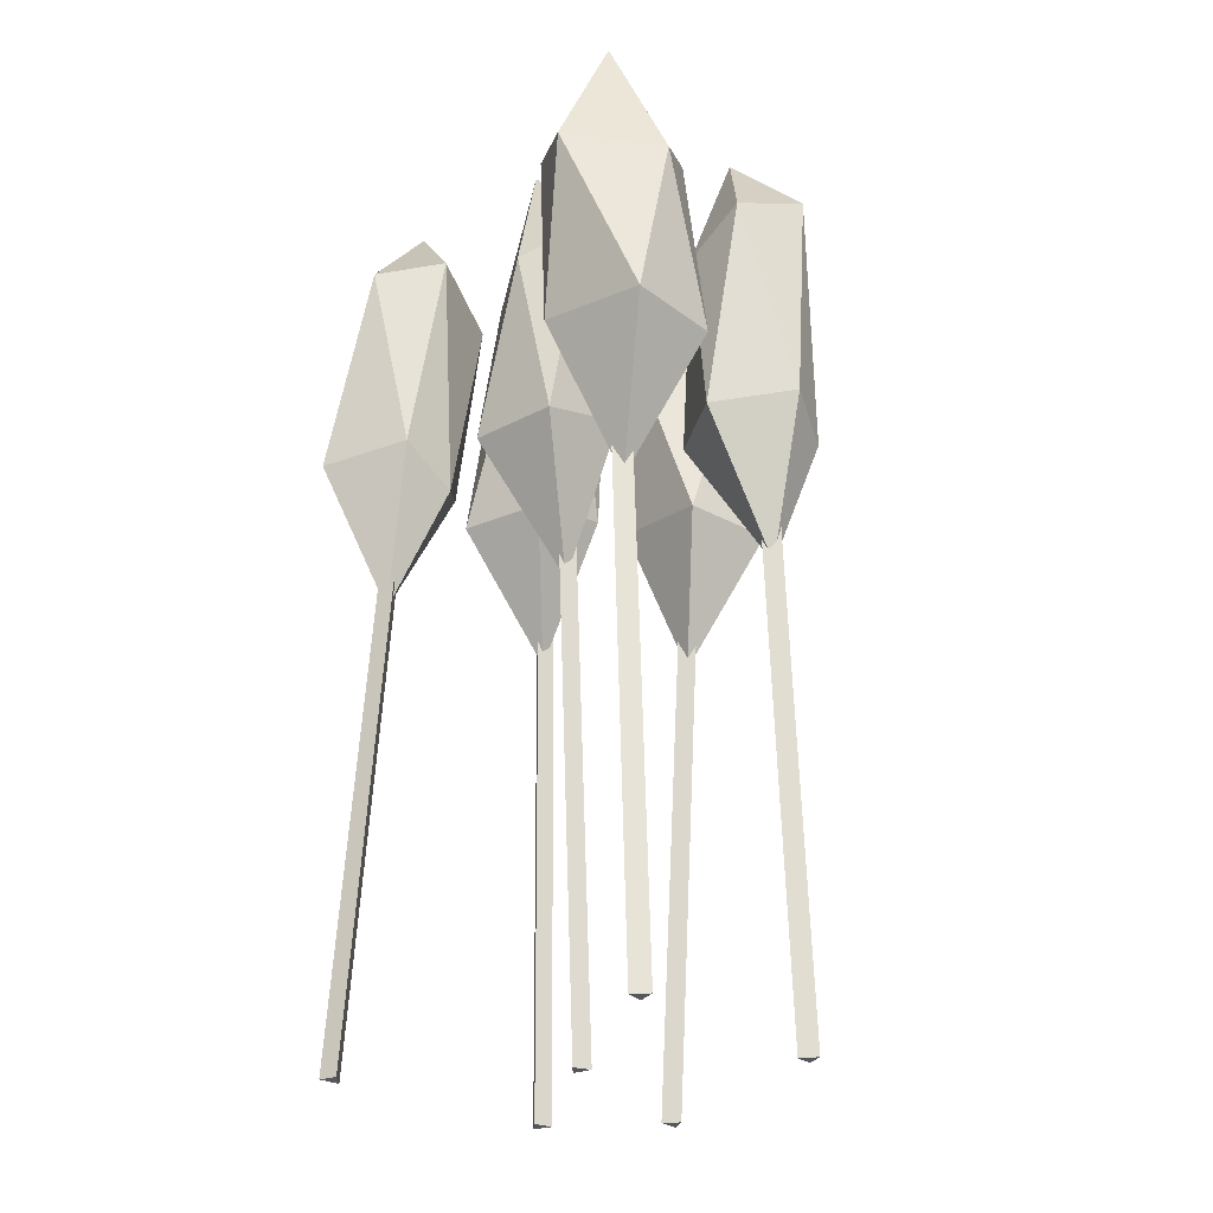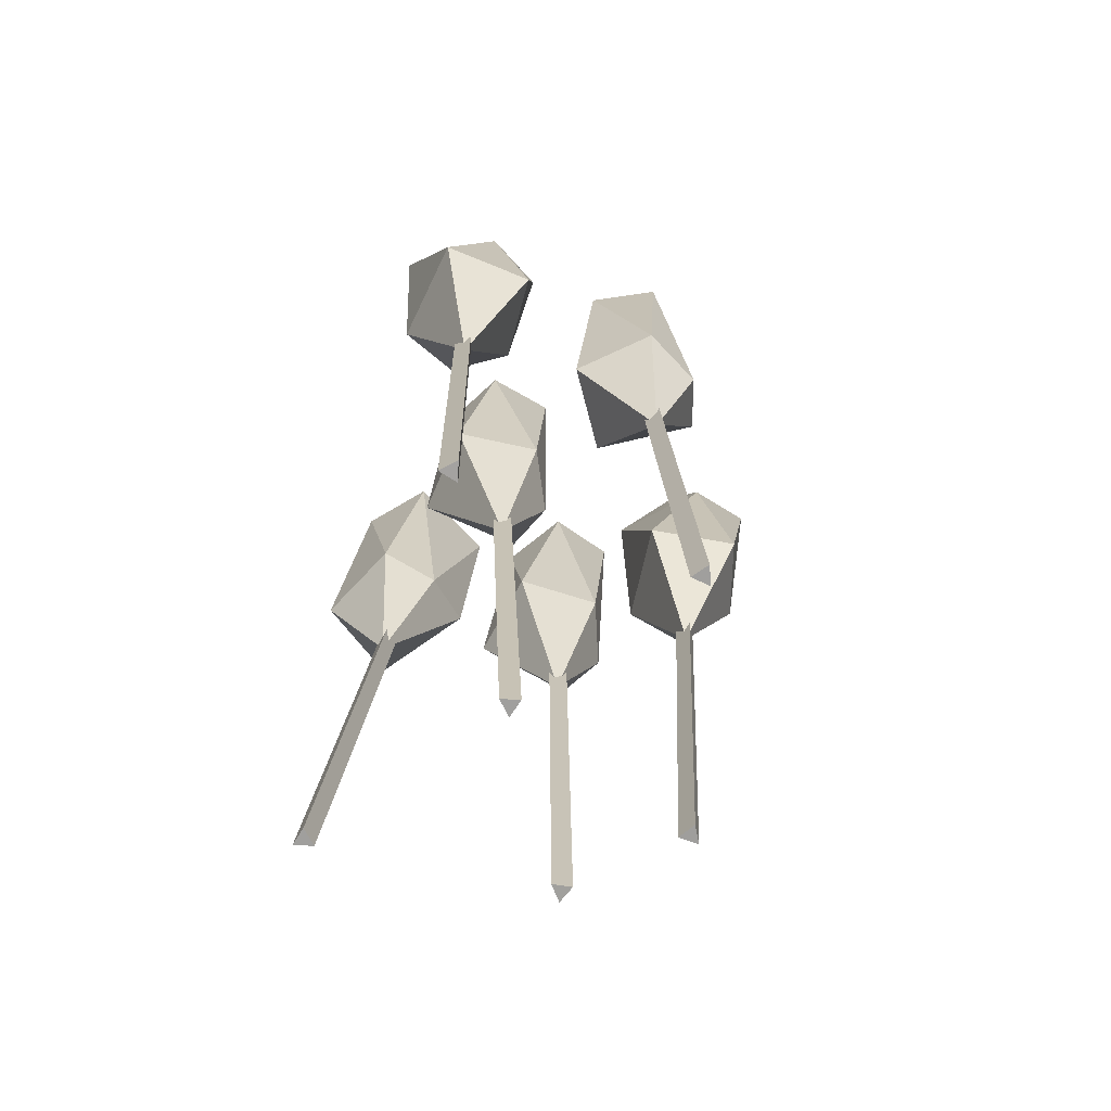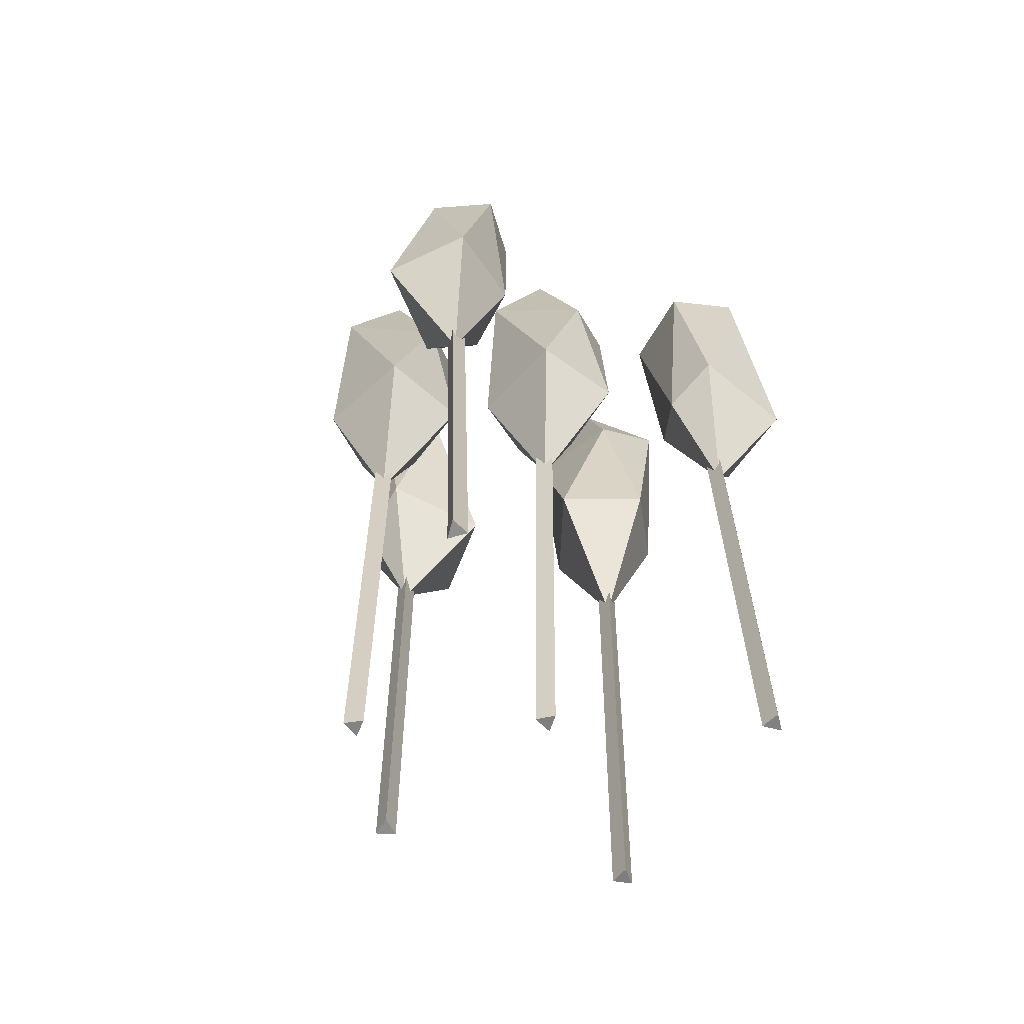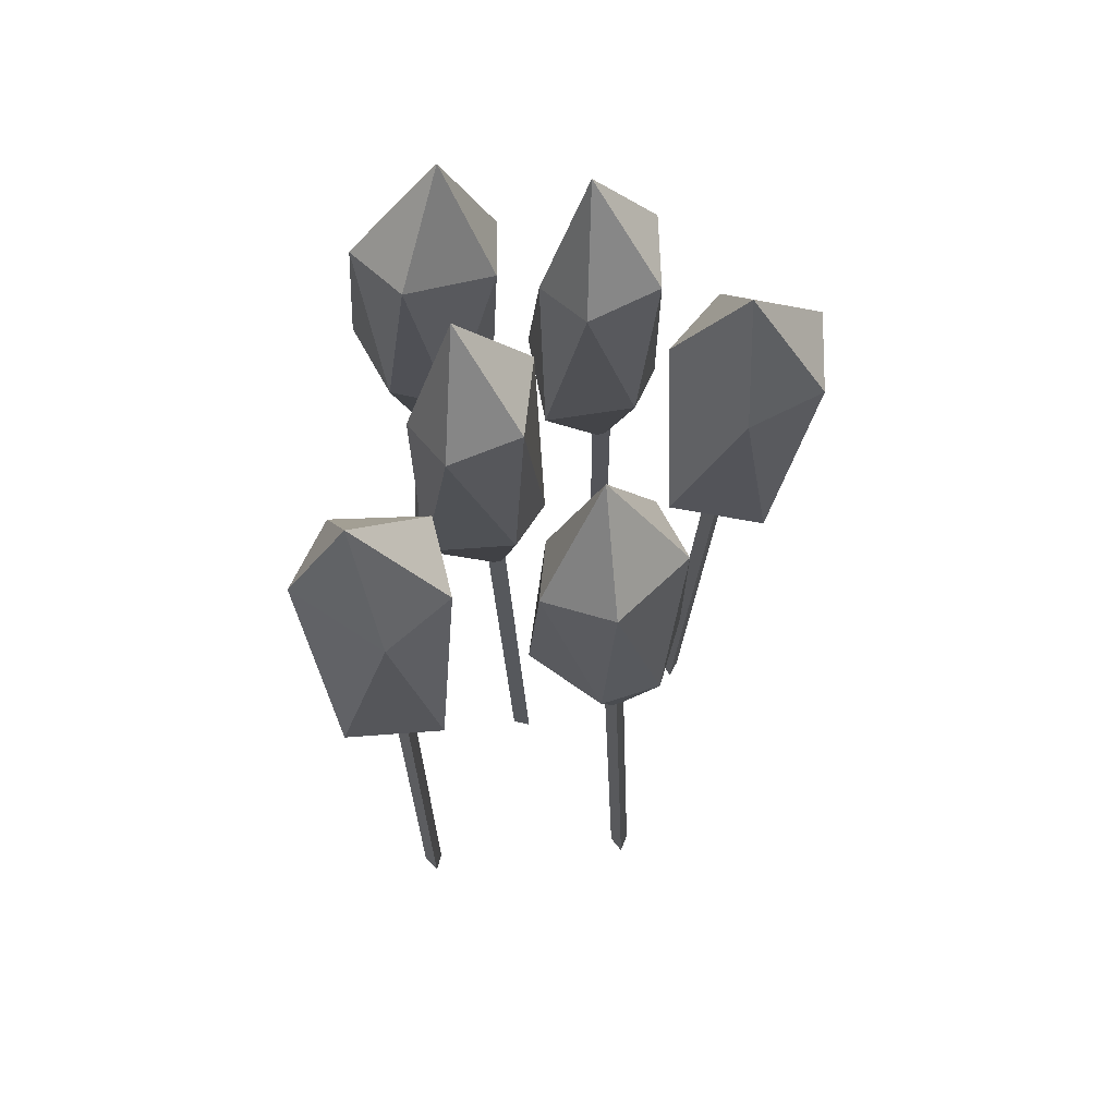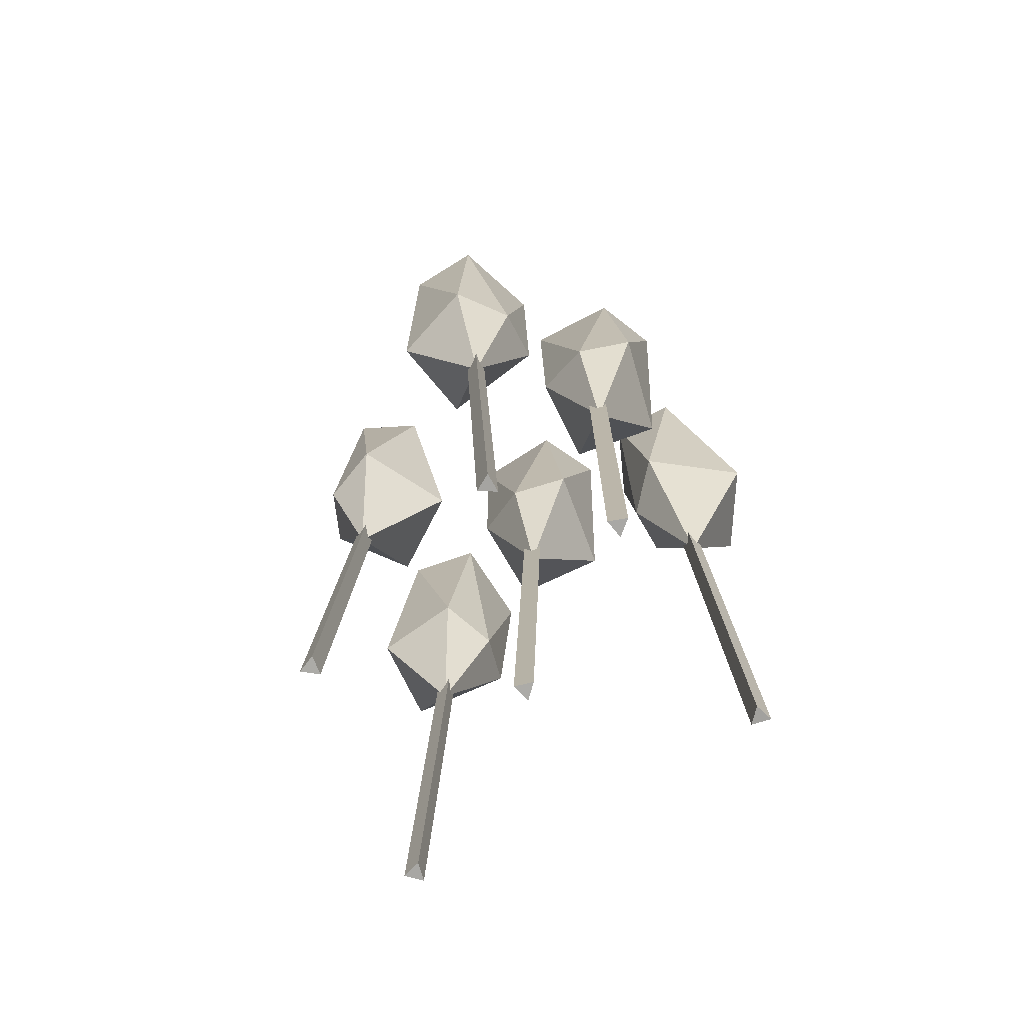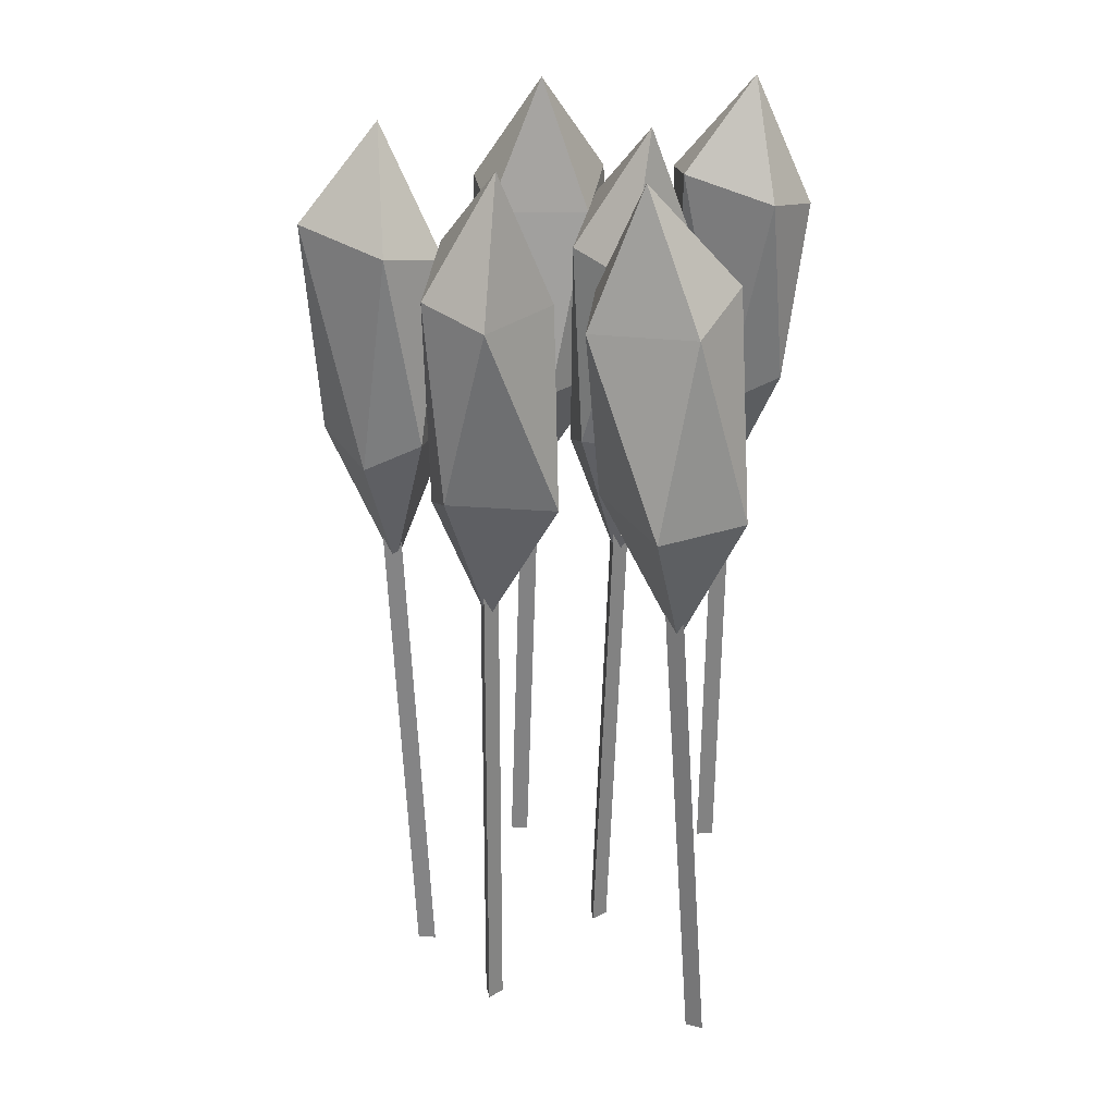
<metadata>
{"format":"obj","ext":"obj","renderer":"f3d","projection":"perspective","resolution":1024,"background":"white","views":[{"elev":-27.4,"azim":-135.6,"up":"+Y"},{"elev":-71.4,"azim":-109.2,"up":"+Y"},{"elev":-61.6,"azim":147.7,"up":"+Y"},{"elev":66.1,"azim":-91.8,"up":"+Y"},{"elev":-75.0,"azim":28.8,"up":"+Y"},{"elev":28.2,"azim":97.5,"up":"+Y"}]}
</metadata>
<code>
o Cylinder
v 0.002545 -0.000458 0.006838
v 0.0223 1.998 -0.06392
v 0.008648 0.001378 0.06041
v 0.0284 2 -0.01035
v -0.04083 0.001105 0.03889
v -0.02107 2 -0.03187
v 0.003414 1.345 -0.01223
v 0.07882 1.793 0.1547
v -0.08081 1.72 0.09665
v -0.1551 1.796 -0.06657
v 0.01183 1.741 -0.2566
v 0.2329 1.751 -0.1089
v 0.01699 2.353 0.1484
v -0.175 2.417 -0.03989
v -0.09127 2.363 -0.2263
v 0.1052 2.281 -0.2047
v 0.1965 2.302 0.07606
v 0.07186 2.669 -0.0629
f 1 2 4 3
f 3 4 6 5
f 4 2 6
f 5 6 2 1
f 1 3 5
f 7 8 9
f 8 7 12
f 7 9 10
f 7 10 11
f 7 11 12
f 8 12 17
f 9 8 13
f 10 9 14
f 11 10 15
f 12 11 16
f 8 17 13
f 9 13 14
f 10 14 15
f 11 15 16
f 12 16 17
f 13 17 18
f 14 13 18
f 15 14 18
f 16 15 18
f 17 16 18
o Cylinder.001
v 0.9761 0.004023 -0.6718
v 0.9553 1.999 -0.5362
v 0.9599 0.000364 -0.6205
v 0.939 1.996 -0.4848
v 0.9235 0.002686 -0.6603
v 0.9026 1.998 -0.5246
v 0.9391 1.345 -0.5596
v 0.9249 1.773 -0.3343
v 0.8052 1.707 -0.4591
v 0.8012 1.8 -0.6304
v 1.033 1.763 -0.74
v 1.174 1.756 -0.5148
v 0.852 2.33 -0.3115
v 0.7512 2.415 -0.5547
v 0.9053 2.38 -0.6949
v 1.079 2.294 -0.603
v 1.047 2.286 -0.3088
v 0.9774 2.666 -0.4506
f 19 20 22 21
f 21 22 24 23
f 22 20 24
f 23 24 20 19
f 19 21 23
f 25 26 27
f 26 25 30
f 25 27 28
f 25 28 29
f 25 29 30
f 26 30 35
f 27 26 31
f 28 27 32
f 29 28 33
f 30 29 34
f 26 35 31
f 27 31 32
f 28 32 33
f 29 33 34
f 30 34 35
f 31 35 36
f 32 31 36
f 33 32 36
f 34 33 36
f 35 34 36
o Cylinder.002
v -0.08895 0.001182 -0.5966
v -0.0393 2 -0.6166
v -0.04961 -0.000164 -0.6335
v 4.6e-05 1.999 -0.6535
v -0.03733 5.6e-05 -0.581
v 0.01232 1.999 -0.601
v -0.02522 1.345 -0.6171
v 0.08985 1.784 -0.7876
v 0.1343 1.712 -0.6232
v 0.05249 1.796 -0.468
v -0.2024 1.755 -0.4873
v -0.2155 1.76 -0.753
v 0.1548 2.341 -0.7472
v 0.1224 2.414 -0.4823
v -0.07994 2.373 -0.4371
v -0.1847 2.293 -0.6057
v -0.0133 2.298 -0.8469
v -0.02842 2.671 -0.6725
f 37 38 40 39
f 39 40 42 41
f 40 38 42
f 41 42 38 37
f 37 39 41
f 43 44 45
f 44 43 48
f 43 45 46
f 43 46 47
f 43 47 48
f 44 48 53
f 45 44 49
f 46 45 50
f 47 46 51
f 48 47 52
f 44 53 49
f 45 49 50
f 46 50 51
f 47 51 52
f 48 52 53
f 49 53 54
f 50 49 54
f 51 50 54
f 52 51 54
f 53 52 54
o Cylinder.003
v 0.5989 0.000683 0.2406
v 0.5629 1.998 0.3334
v 0.6457 0.002769 0.2139
v 0.6097 2 0.3067
v 0.6455 0.000263 0.2678
v 0.6095 1.998 0.3606
v 0.6058 1.345 0.3032
v 0.7375 1.796 0.1865
v 0.746 1.716 0.3529
v 0.6269 1.788 0.4888
v 0.3854 1.741 0.4086
v 0.4338 1.761 0.1478
v 0.7665 2.352 0.2689
v 0.6706 2.407 0.5222
v 0.4654 2.358 0.517
v 0.406 2.285 0.3248
v 0.6281 2.309 0.1307
v 0.5566 2.67 0.3153
f 55 56 58 57
f 57 58 60 59
f 58 56 60
f 59 60 56 55
f 55 57 59
f 61 62 63
f 62 61 66
f 61 63 64
f 61 64 65
f 61 65 66
f 62 66 71
f 63 62 67
f 64 63 68
f 65 64 69
f 66 65 70
f 62 71 67
f 63 67 68
f 64 68 69
f 65 69 70
f 66 70 71
f 67 71 72
f 68 67 72
f 69 68 72
f 70 69 72
f 71 70 72
o Cylinder.004
v 0.4422 -0.000327 -0.3182
v 0.4605 1.998 -0.3902
v 0.4798 0.000722 -0.2795
v 0.4981 1.999 -0.3515
v 0.4275 0.001678 -0.2663
v 0.4458 2 -0.3383
v 0.4622 1.345 -0.3364
v 0.6342 1.79 -0.2514
v 0.4707 1.72 -0.1995
v 0.3139 1.799 -0.2834
v 0.3285 1.744 -0.5357
v 0.5939 1.748 -0.5541
v 0.5943 2.35 -0.2196
v 0.3288 2.42 -0.2514
v 0.2798 2.367 -0.4499
v 0.4465 2.281 -0.5528
v 0.6909 2.297 -0.3866
v 0.5158 2.668 -0.421
f 73 74 76 75
f 75 76 78 77
f 76 74 78
f 77 78 74 73
f 73 75 77
f 79 80 81
f 80 79 84
f 79 81 82
f 79 82 83
f 79 83 84
f 80 84 89
f 81 80 85
f 82 81 86
f 83 82 87
f 84 83 88
f 80 89 85
f 81 85 86
f 82 86 87
f 83 87 88
f 84 88 89
f 85 89 90
f 86 85 90
f 87 86 90
f 88 87 90
f 89 88 90
o Cylinder.005
v 0.8629 -0.007952 -0.03958
v 0.8717 1.992 -0.04935
v 0.9039 -0.007961 -0.00451
v 0.9127 1.992 -0.01428
v 0.8531 -0.007649 0.01347
v 0.8619 1.992 0.003692
v 0.8792 1.338 -0.01678
v 1.058 1.78 0.06631
v 0.8997 1.708 0.1306
v 0.7358 1.789 0.06404
v 0.7273 1.742 -0.1902
v 0.9899 1.747 -0.2326
v 1.02 2.339 0.1194
v 0.7526 2.409 0.1143
v 0.6858 2.362 -0.08056
v 0.8425 2.28 -0.2009
v 1.101 2.291 -0.05734
v 0.923 2.662 -0.06378
f 91 92 94 93
f 93 94 96 95
f 94 92 96
f 95 96 92 91
f 91 93 95
f 97 98 99
f 98 97 102
f 97 99 100
f 97 100 101
f 97 101 102
f 98 102 107
f 99 98 103
f 100 99 104
f 101 100 105
f 102 101 106
f 98 107 103
f 99 103 104
f 100 104 105
f 101 105 106
f 102 106 107
f 103 107 108
f 104 103 108
f 105 104 108
f 106 105 108
f 107 106 108

</code>
